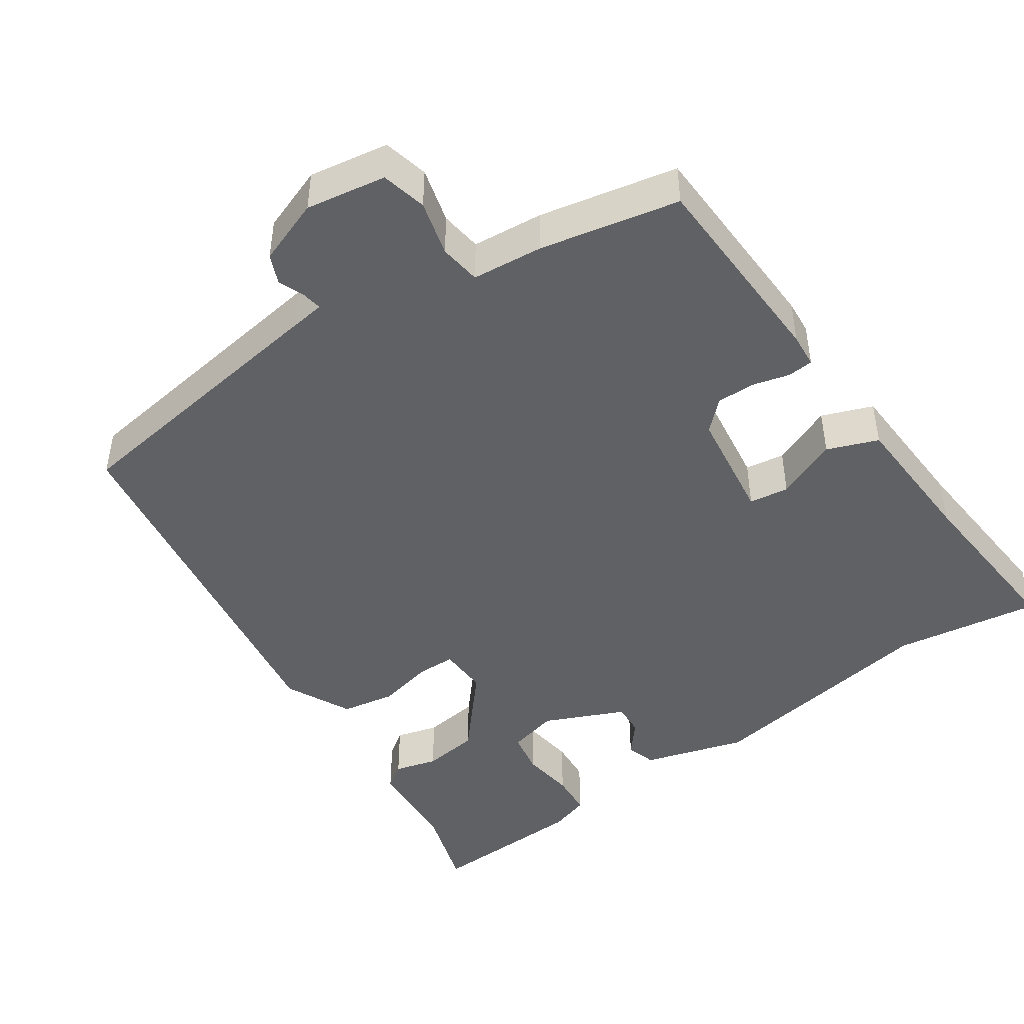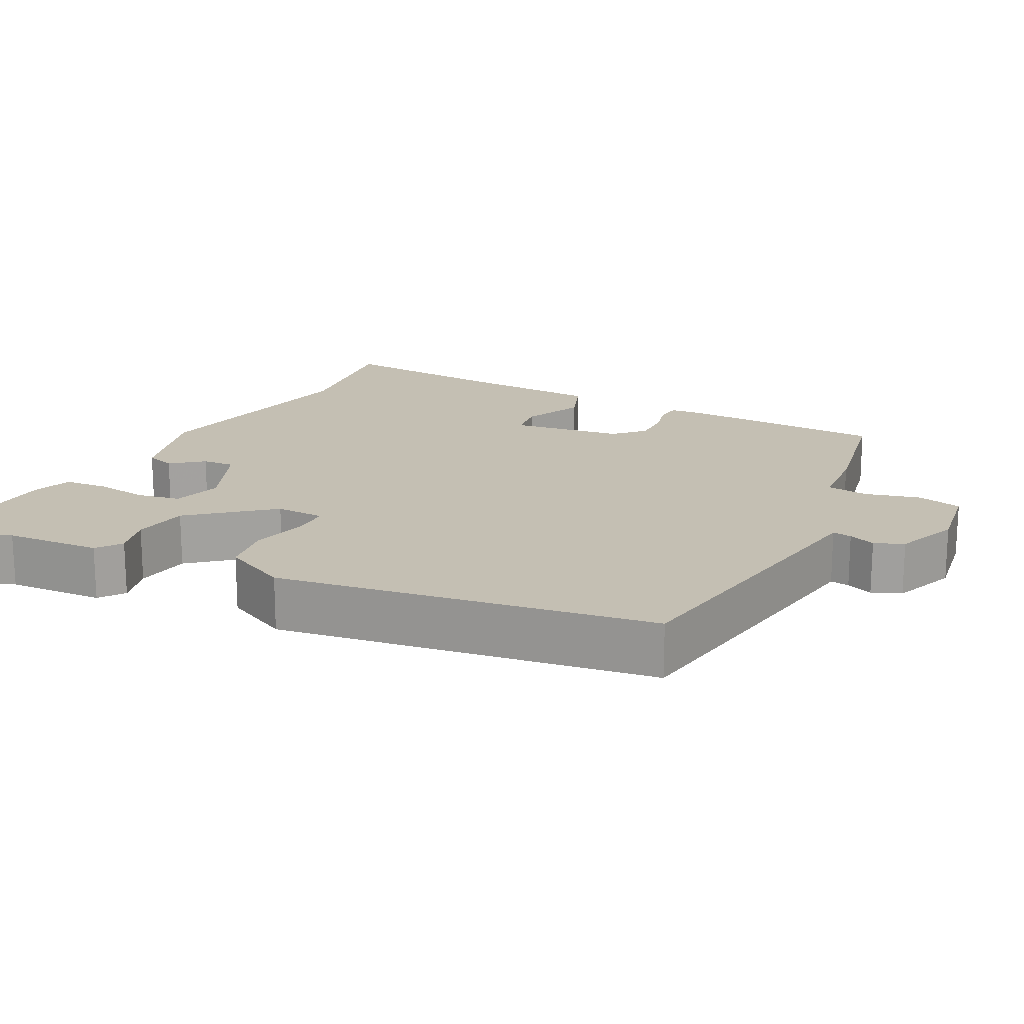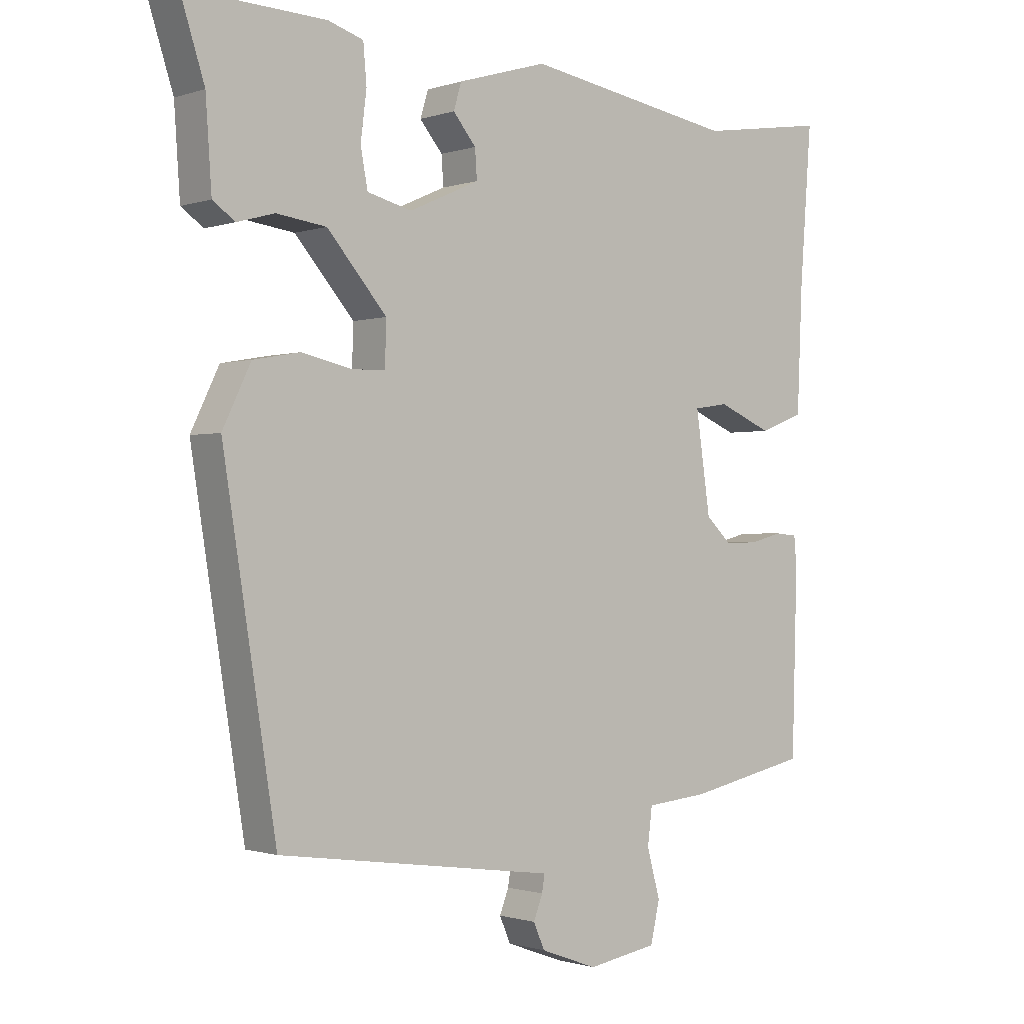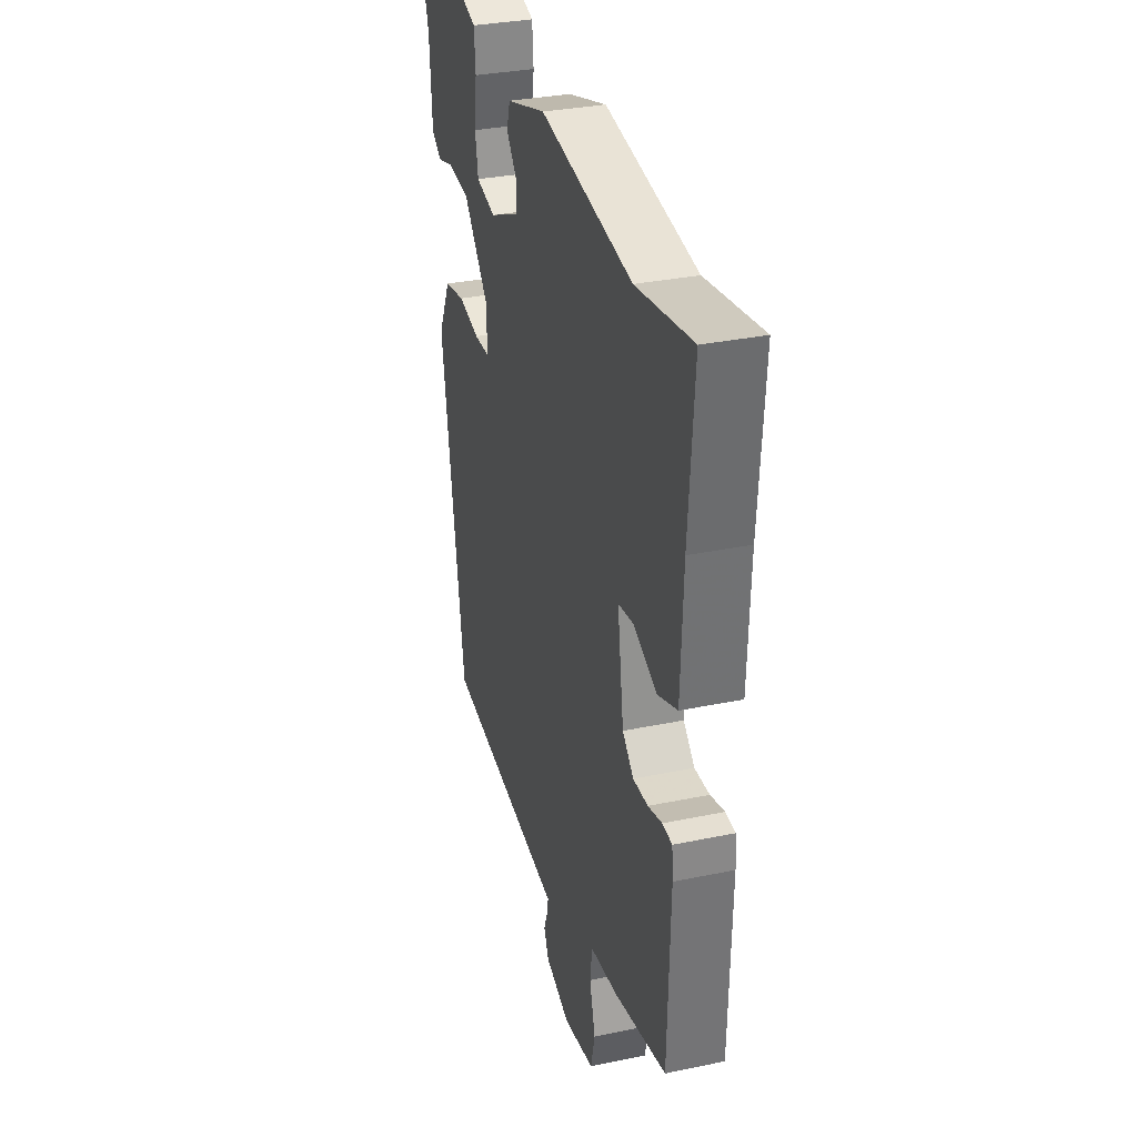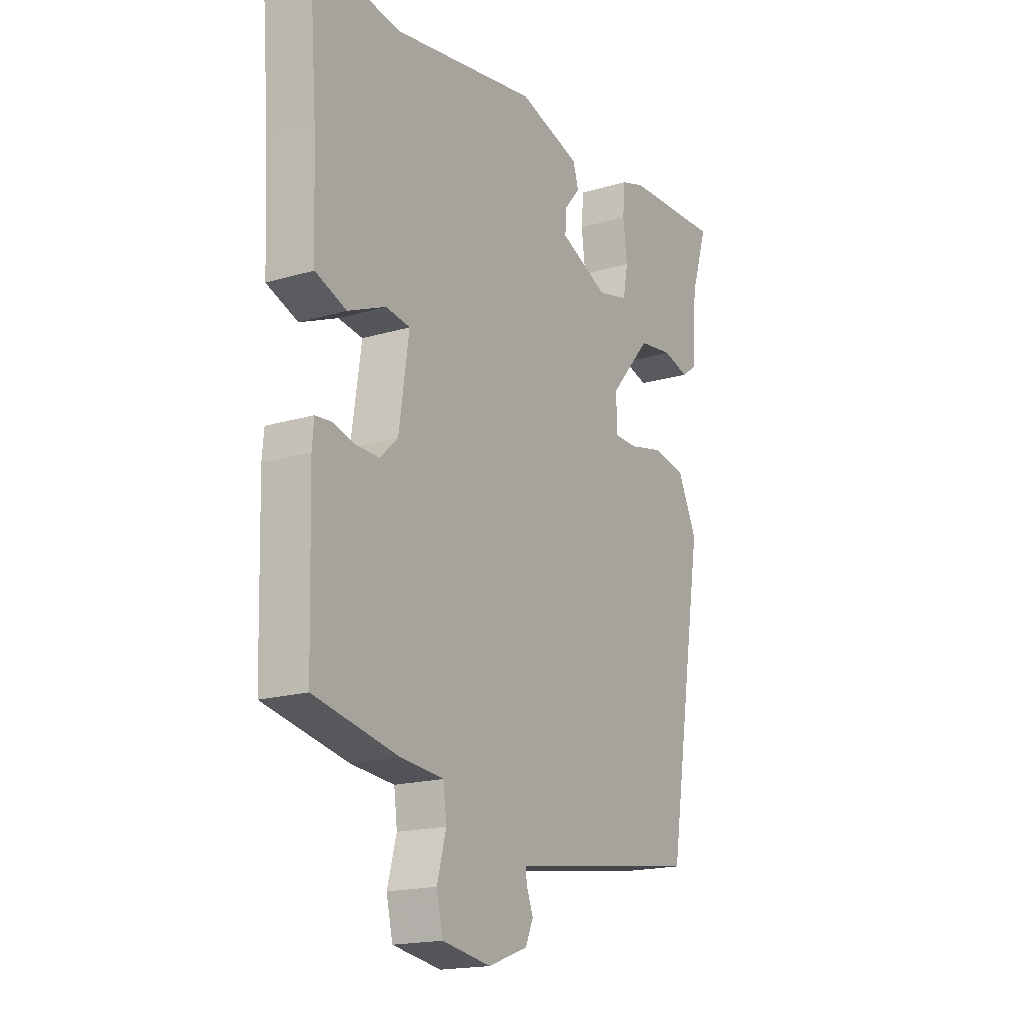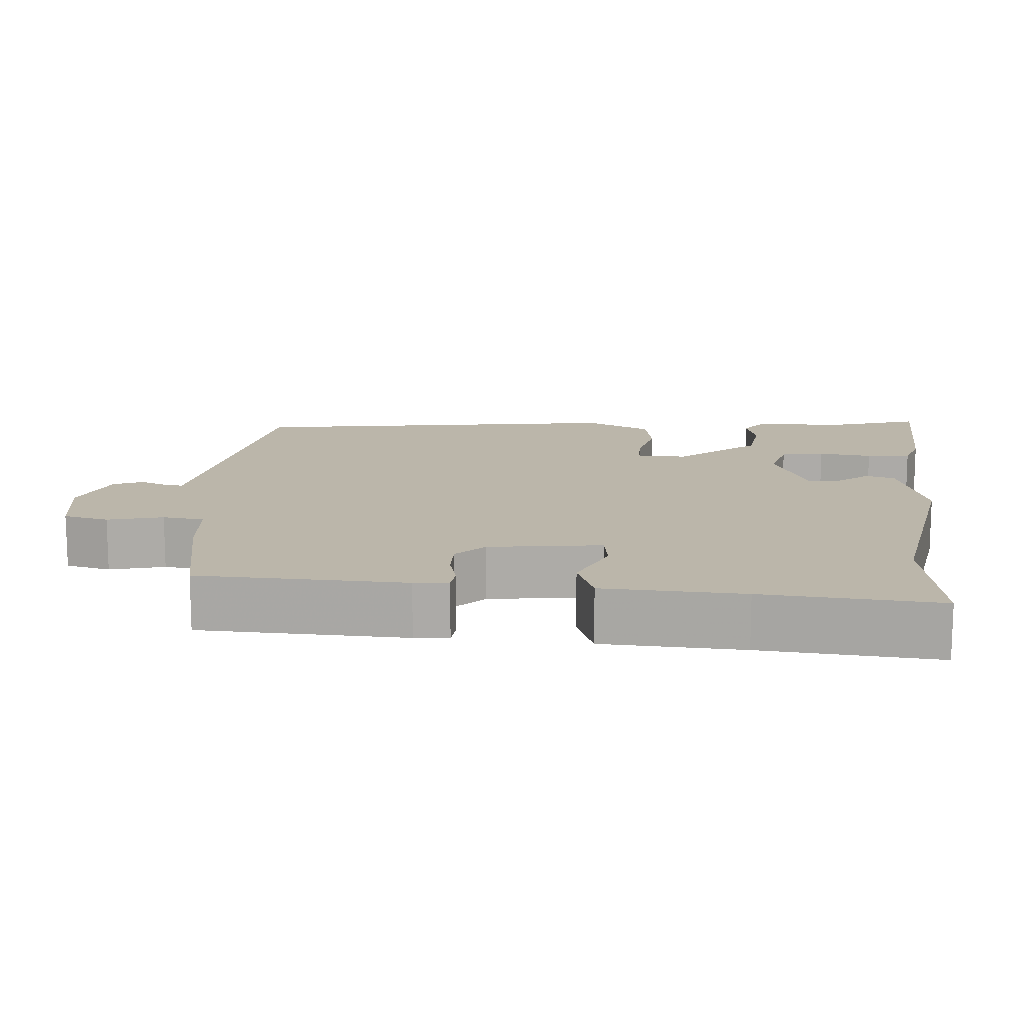
<metadata>
{"format":"obj","ext":"obj","renderer":"f3d","projection":"perspective","resolution":1024,"background":"white","views":[{"elev":-45.7,"azim":-145.2,"up":"+Y"},{"elev":17.8,"azim":117.9,"up":"+Y"},{"elev":-0.9,"azim":140.1,"up":"+Z"},{"elev":32.1,"azim":-106.3,"up":"+Z"},{"elev":-17.8,"azim":-59.6,"up":"+Z"},{"elev":13.9,"azim":-84.8,"up":"+Y"}]}
</metadata>
<code>
v -0.537 0.07 0.506
v -0.342 0.07 0.476
v -0.021 0.07 0.529
v 0.116 0.07 0.488
v 0.128 0.07 0.448
v 0.093 0.07 0.406
v 0.09 0.07 0.362
v 0.197 0.07 0.314
v 0.265 0.07 0.331
v 0.276 0.07 0.389
v 0.267 0.07 0.461
v 0.272 0.07 0.52
v 0.326 0.07 0.537
v 0.54 0.07 0.545
v 0.503 0.07 0.43
v 0.494 0.07 0.3
v 0.46 0.07 0.276
v 0.403 0.07 0.292
v 0.327 0.07 0.282
v 0.236 0.07 0.177
v 0.238 0.07 0.11
v 0.29 0.07 0.109
v 0.365 0.07 0.126
v 0.437 0.07 0.113
v 0.48 0.07 0.024
v 0.399 0.07 -0.482
v 0.02 0.07 -0.535
v -0.025 0.07 -0.541
v -0.021 0.07 -0.567
v -0.007 0.07 -0.603
v -0.024 0.07 -0.642
v -0.111 0.07 -0.674
v -0.218 0.07 -0.656
v -0.232 0.07 -0.595
v -0.212 0.07 -0.521
v -0.219 0.07 -0.465
v -0.314 0.07 -0.456
v -0.499 0.07 -0.417
v -0.507 0.07 -0.14
v -0.503 0.07 -0.094
v -0.469 0.07 -0.091
v -0.42 0.07 -0.104
v -0.368 0.07 -0.105
v -0.329 0.07 -0.068
v -0.307 0.07 0.083
v -0.36 0.07 0.091
v -0.443 0.07 0.056
v -0.511 0.07 0.082
v -0.519 0.07 0.27
v -0.537 0 0.506
v -0.342 0 0.476
v -0.021 0 0.529
v 0.116 0 0.488
v 0.128 0 0.448
v 0.093 0 0.406
v 0.09 0 0.362
v 0.197 0 0.314
v 0.265 0 0.331
v 0.276 0 0.389
v 0.267 0 0.461
v 0.272 0 0.52
v 0.326 0 0.537
v 0.54 0 0.545
v 0.503 0 0.43
v 0.494 0 0.3
v 0.46 0 0.276
v 0.403 0 0.292
v 0.327 0 0.282
v 0.236 0 0.177
v 0.238 0 0.11
v 0.29 0 0.109
v 0.365 0 0.126
v 0.437 0 0.113
v 0.48 0 0.024
v 0.399 0 -0.482
v 0.02 0 -0.535
v -0.025 0 -0.541
v -0.021 0 -0.567
v -0.007 0 -0.603
v -0.024 0 -0.642
v -0.111 0 -0.674
v -0.218 0 -0.656
v -0.232 0 -0.595
v -0.212 0 -0.521
v -0.219 0 -0.465
v -0.314 0 -0.456
v -0.499 0 -0.417
v -0.507 0 -0.14
v -0.503 0 -0.094
v -0.469 0 -0.091
v -0.42 0 -0.104
v -0.368 0 -0.105
v -0.329 0 -0.068
v -0.307 0 0.083
v -0.36 0 0.091
v -0.443 0 0.056
v -0.511 0 0.082
v -0.519 0 0.27
f 46 47 48 49
f 45 46 49 1
f 39 40 41 42
f 39 42 43
f 36 37 38 39
f 36 39 43
f 32 33 34 35
f 32 35 36
f 29 30 31 32
f 28 29 32 36
f 22 23 24 25
f 21 22 25 26
f 15 16 17 18
f 15 18 19
f 14 15 19
f 13 14 19 20
f 10 11 12 13
f 9 10 13 20
f 3 4 5 6
f 2 3 6 7
f 45 1 2 7
f 44 45 7 8
f 21 26 27 28
f 20 21 28 36
f 20 36 43 44
f 8 9 20 44
f 98 97 96 95
f 50 98 95 94
f 91 90 89 88
f 92 91 88
f 88 87 86 85
f 92 88 85
f 84 83 82 81
f 85 84 81
f 81 80 79 78
f 85 81 78 77
f 74 73 72 71
f 75 74 71 70
f 67 66 65 64
f 68 67 64
f 68 64 63
f 69 68 63 62
f 62 61 60 59
f 69 62 59 58
f 55 54 53 52
f 56 55 52 51
f 56 51 50 94
f 57 56 94 93
f 77 76 75 70
f 85 77 70 69
f 93 92 85 69
f 93 69 58 57
f 1 50 51 2
f 2 51 52 3
f 3 52 53 4
f 4 53 54 5
f 5 54 55 6
f 6 55 56 7
f 7 56 57 8
f 8 57 58 9
f 9 58 59 10
f 10 59 60 11
f 11 60 61 12
f 12 61 62 13
f 13 62 63 14
f 14 63 64 15
f 15 64 65 16
f 16 65 66 17
f 17 66 67 18
f 18 67 68 19
f 19 68 69 20
f 20 69 70 21
f 21 70 71 22
f 22 71 72 23
f 23 72 73 24
f 24 73 74 25
f 25 74 75 26
f 26 75 76 27
f 27 76 77 28
f 28 77 78 29
f 29 78 79 30
f 30 79 80 31
f 31 80 81 32
f 32 81 82 33
f 33 82 83 34
f 34 83 84 35
f 35 84 85 36
f 36 85 86 37
f 37 86 87 38
f 38 87 88 39
f 39 88 89 40
f 40 89 90 41
f 41 90 91 42
f 42 91 92 43
f 43 92 93 44
f 44 93 94 45
f 45 94 95 46
f 46 95 96 47
f 47 96 97 48
f 48 97 98 49
f 49 98 50 1

</code>
